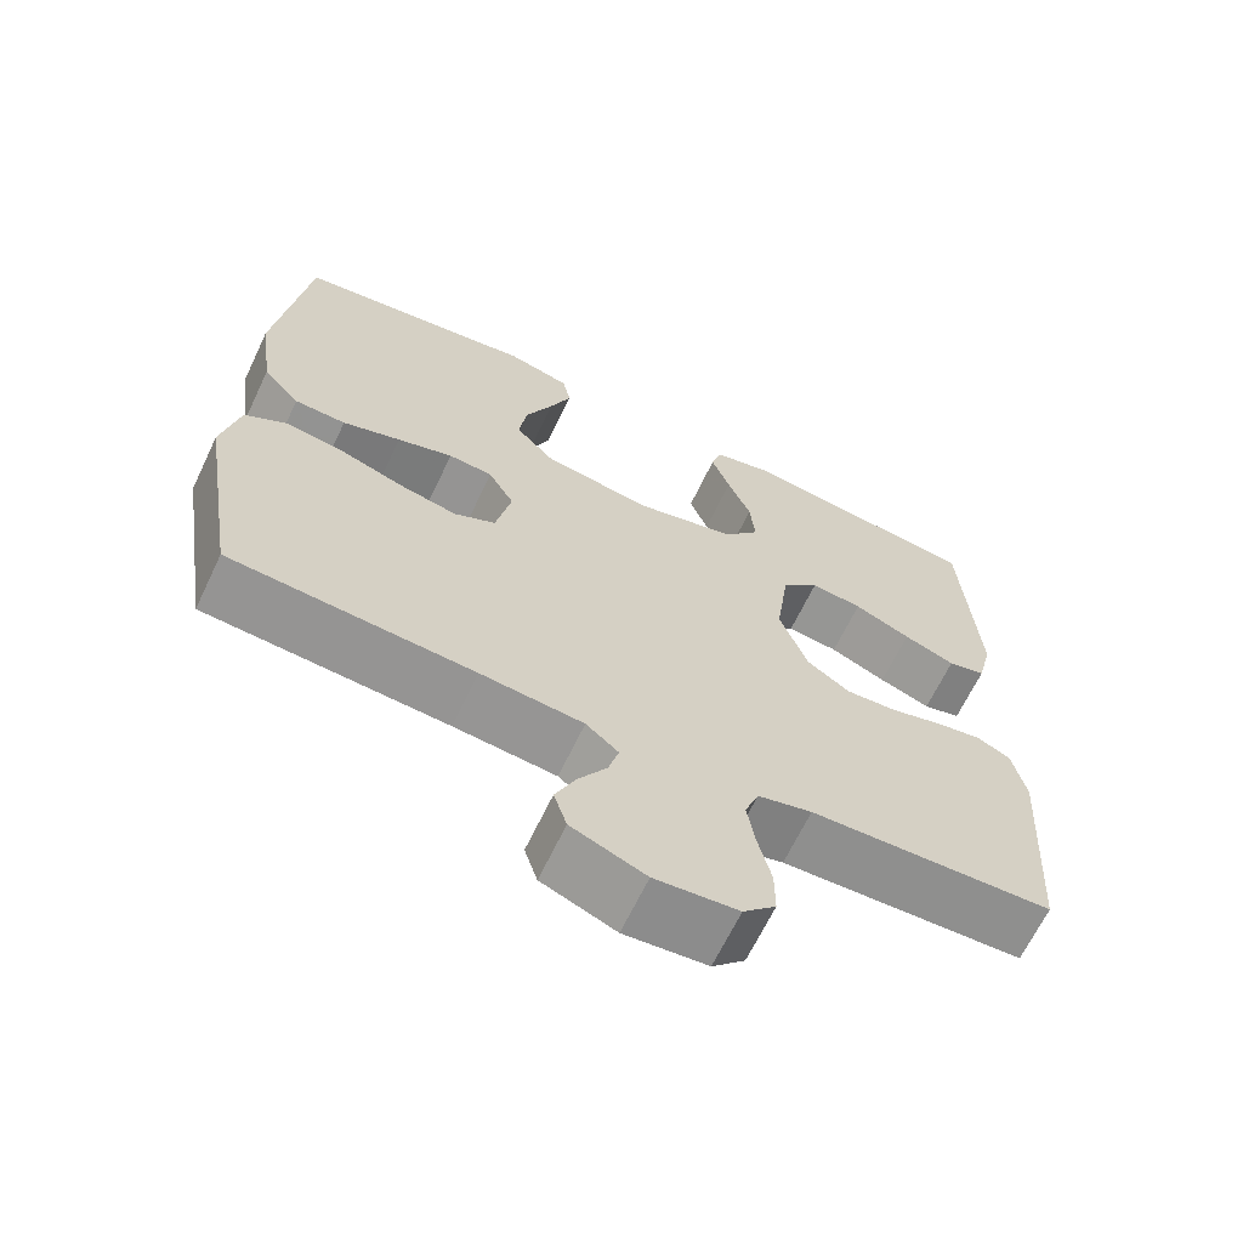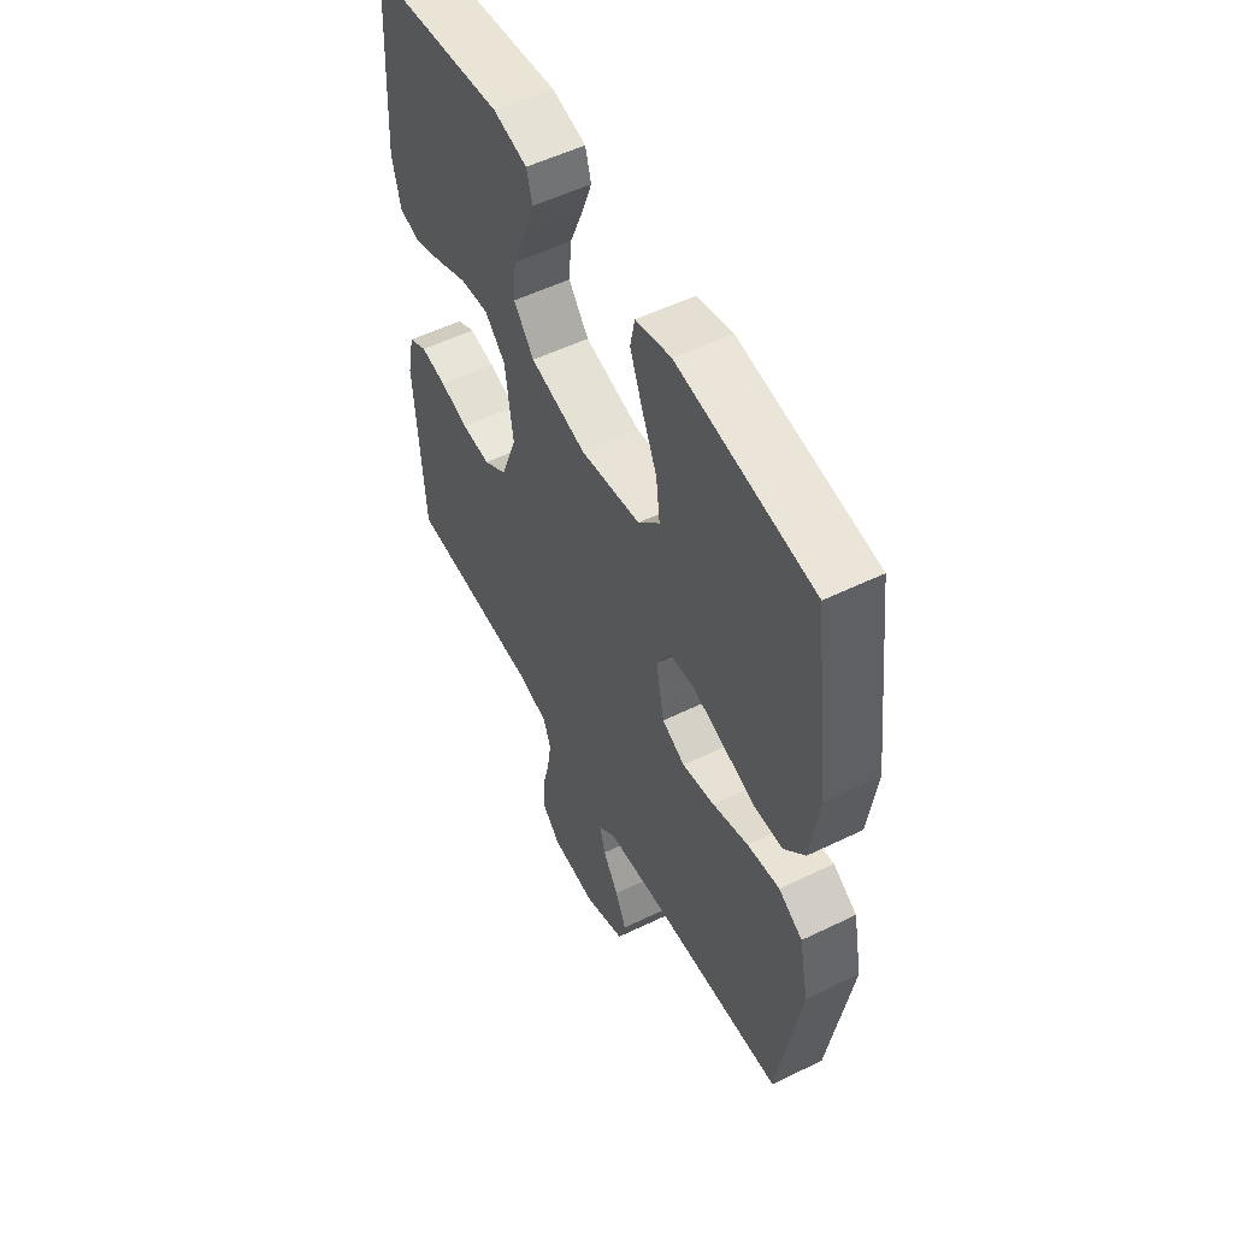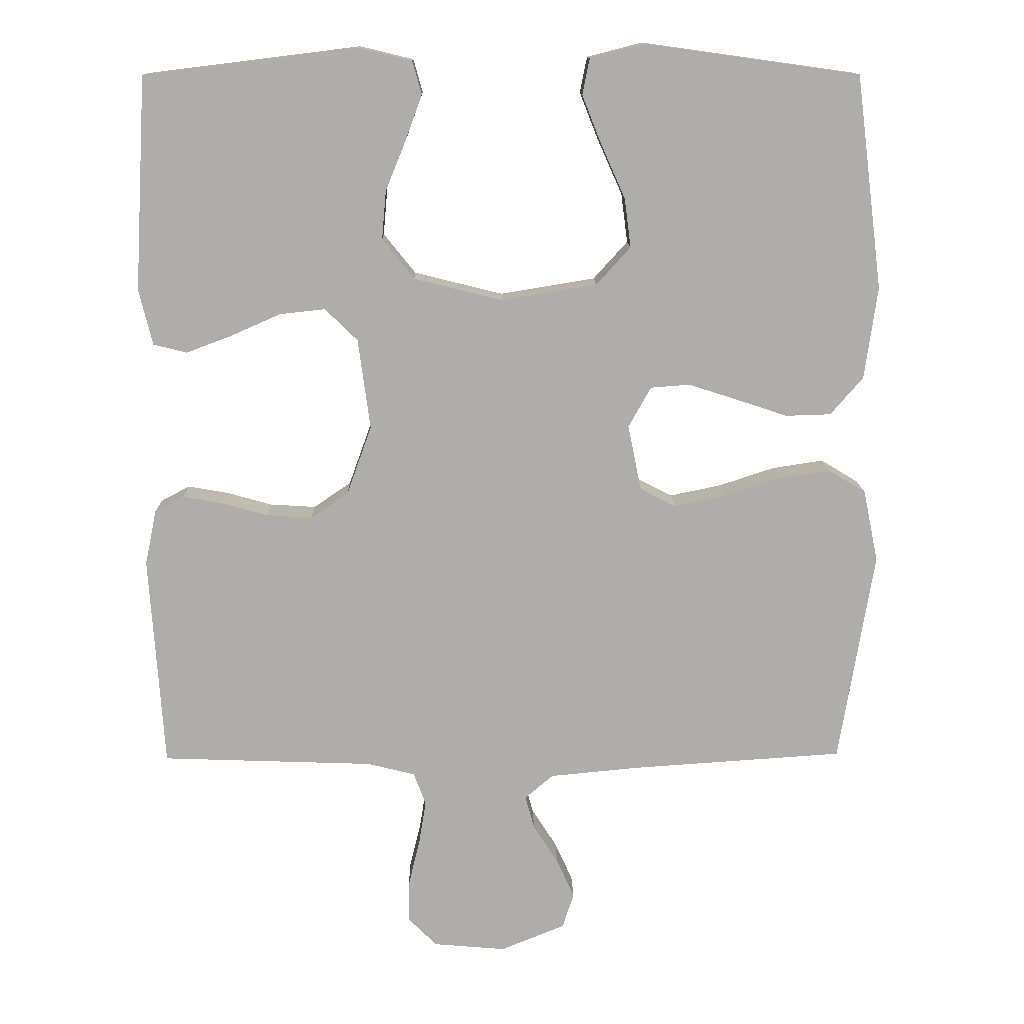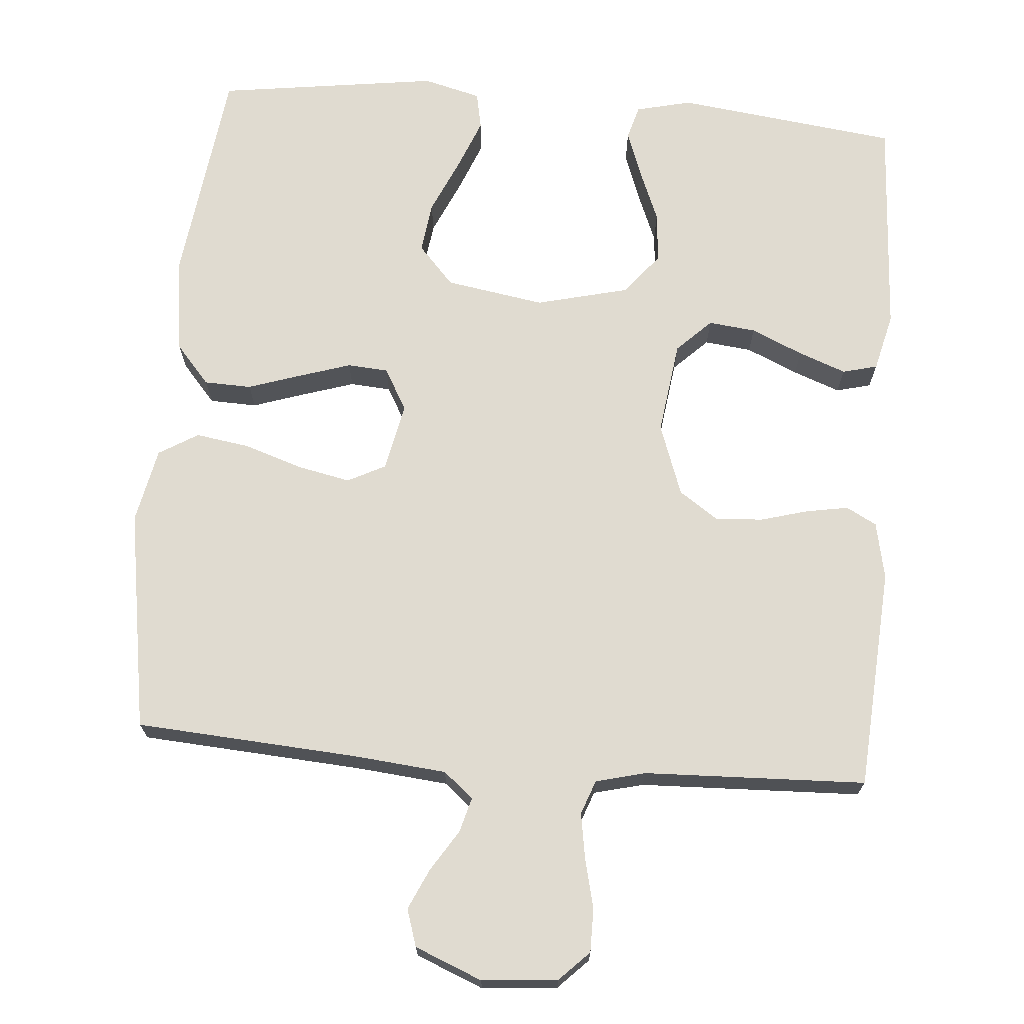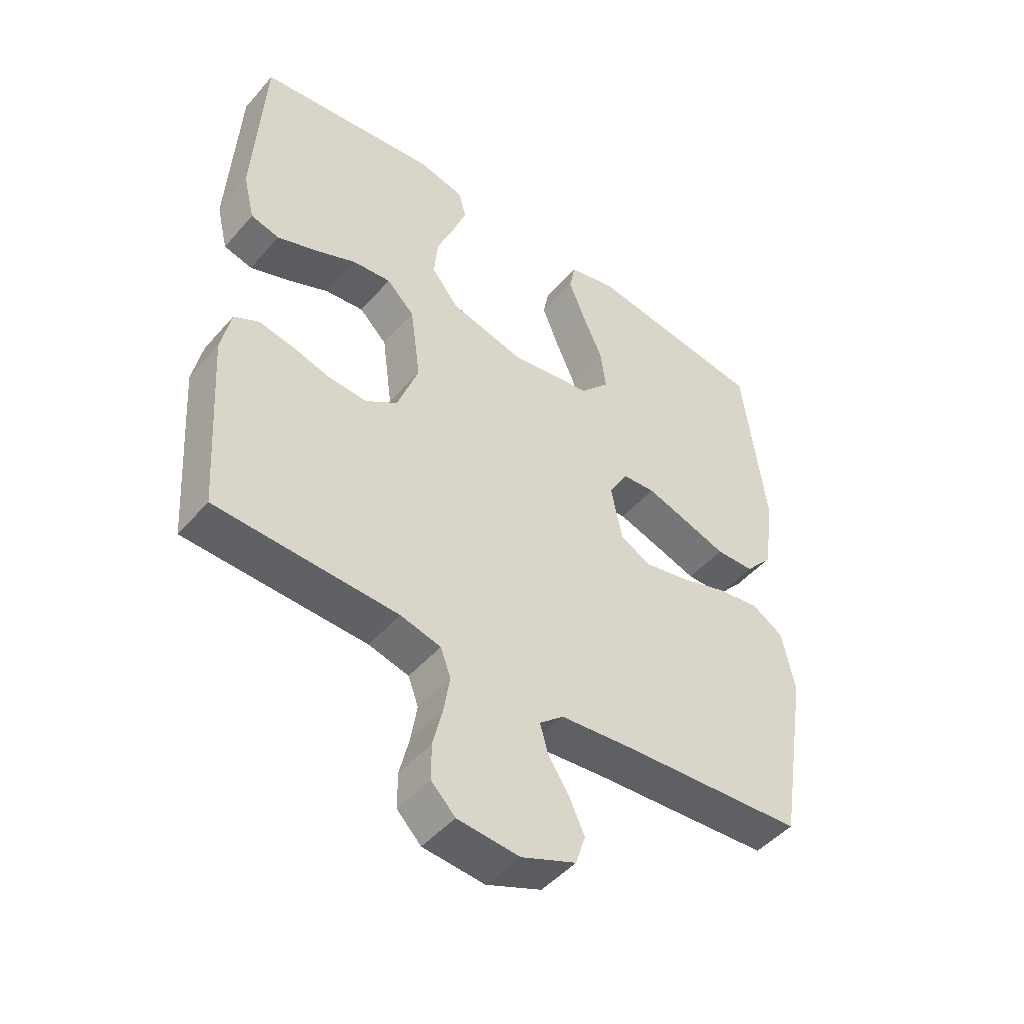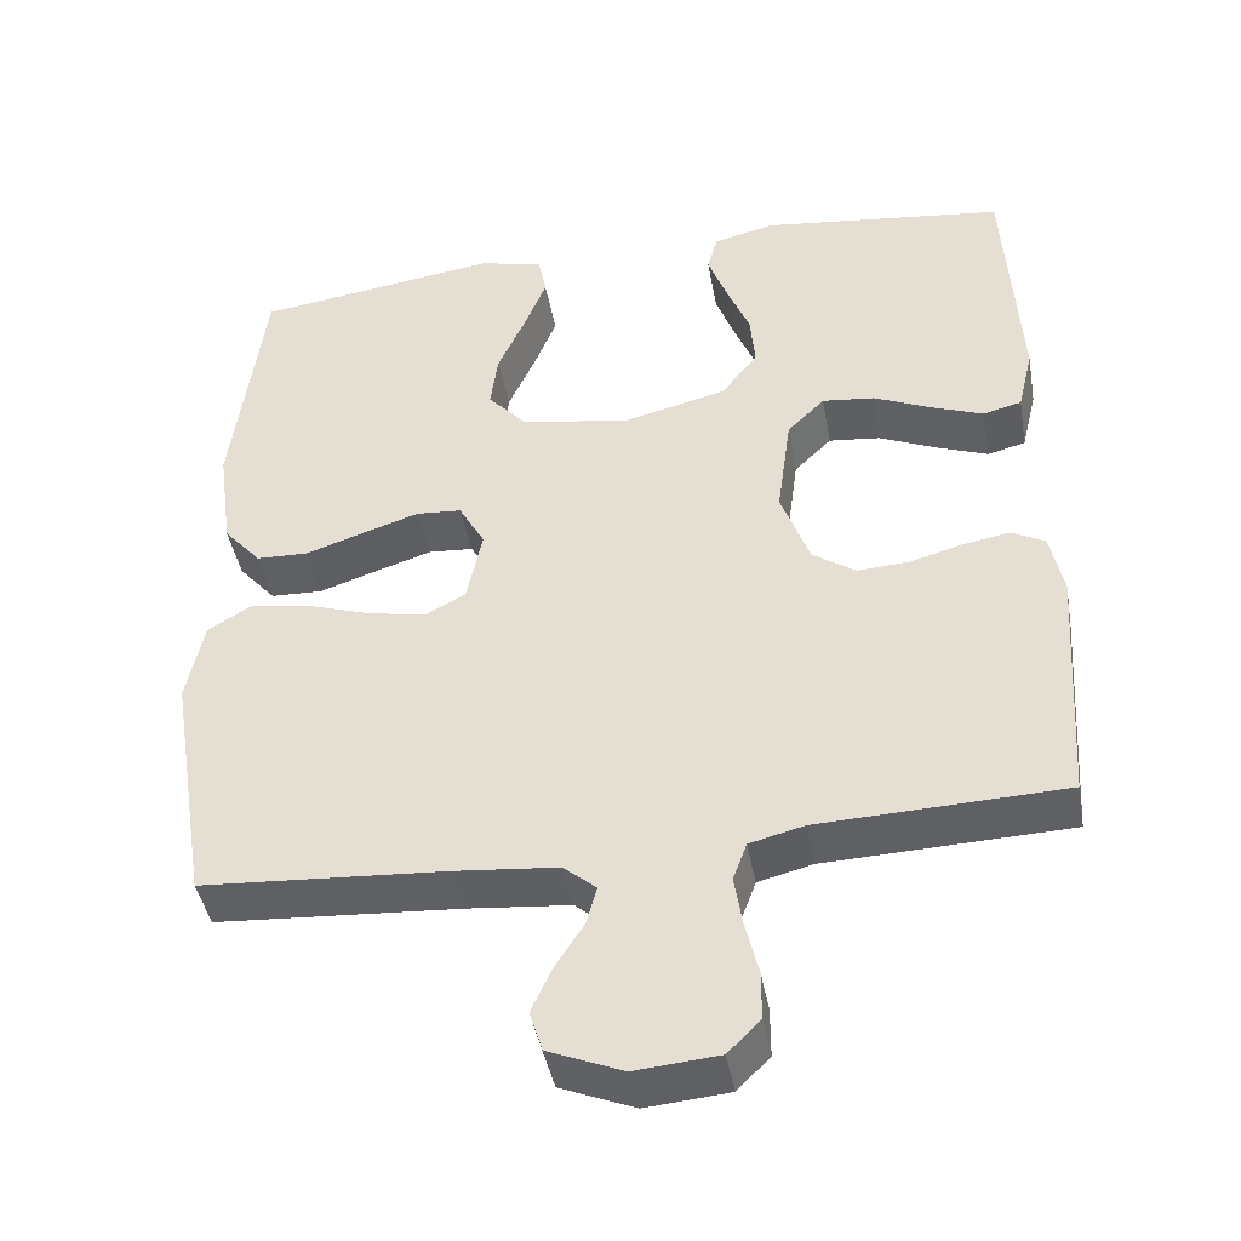
<metadata>
{"format":"obj","ext":"obj","renderer":"f3d","projection":"perspective","resolution":1024,"background":"white","views":[{"elev":-66.0,"azim":154.5,"up":"+Z"},{"elev":53.7,"azim":62.6,"up":"+Z"},{"elev":13.1,"azim":-1.2,"up":"+Z"},{"elev":70.1,"azim":-175.3,"up":"+Y"},{"elev":-47.7,"azim":-38.8,"up":"+Z"},{"elev":-43.2,"azim":-169.9,"up":"+Z"}]}
</metadata>
<code>
v -0.5 0.07 -0.5
v -0.52 0.07 -0.2
v -0.504 0.07 -0.123
v -0.463 0.07 -0.101
v -0.406 0.07 -0.111
v -0.342 0.07 -0.129
v -0.278 0.07 -0.133
v -0.225 0.07 -0.097
v -0.19 0.07 0
v -0.207 0.07 0.127
v -0.253 0.07 0.172
v -0.317 0.07 0.165
v -0.387 0.07 0.134
v -0.451 0.07 0.11
v -0.498 0.07 0.122
v -0.517 0.07 0.2
v -0.5 0.07 0.5
v -0.2 0.07 0.537
v -0.125 0.07 0.519
v -0.112 0.07 0.473
v -0.135 0.07 0.41
v -0.164 0.07 0.339
v -0.17 0.07 0.271
v -0.125 0.07 0.215
v 0 0.07 0.184
v 0.134 0.07 0.206
v 0.182 0.07 0.259
v 0.173 0.07 0.328
v 0.139 0.07 0.404
v 0.112 0.07 0.472
v 0.122 0.07 0.522
v 0.2 0.07 0.542
v 0.5 0.07 0.5
v 0.538 0.07 0.2
v 0.52 0.07 0.07
v 0.474 0.07 0.017
v 0.41 0.07 0.015
v 0.338 0.07 0.039
v 0.269 0.07 0.061
v 0.214 0.07 0.057
v 0.182 0.07 0
v 0.201 0.07 -0.092
v 0.252 0.07 -0.118
v 0.324 0.07 -0.103
v 0.403 0.07 -0.077
v 0.475 0.07 -0.066
v 0.528 0.07 -0.098
v 0.549 0.07 -0.2
v 0.5 0.07 -0.5
v 0.2 0.07 -0.52
v 0.074 0.07 -0.532
v 0.034 0.07 -0.566
v 0.047 0.07 -0.613
v 0.082 0.07 -0.668
v 0.107 0.07 -0.723
v 0.091 0.07 -0.773
v 0 0.07 -0.81
v -0.102 0.07 -0.801
v -0.142 0.07 -0.761
v -0.142 0.07 -0.702
v -0.126 0.07 -0.636
v -0.116 0.07 -0.574
v -0.133 0.07 -0.528
v -0.2 0.07 -0.511
v -0.5 0 -0.5
v -0.52 0 -0.2
v -0.504 0 -0.123
v -0.463 0 -0.101
v -0.406 0 -0.111
v -0.342 0 -0.129
v -0.278 0 -0.133
v -0.225 0 -0.097
v -0.19 0 0
v -0.207 0 0.127
v -0.253 0 0.172
v -0.317 0 0.165
v -0.387 0 0.134
v -0.451 0 0.11
v -0.498 0 0.122
v -0.517 0 0.2
v -0.5 0 0.5
v -0.2 0 0.537
v -0.125 0 0.519
v -0.112 0 0.473
v -0.135 0 0.41
v -0.164 0 0.339
v -0.17 0 0.271
v -0.125 0 0.215
v 0 0 0.184
v 0.134 0 0.206
v 0.182 0 0.259
v 0.173 0 0.328
v 0.139 0 0.404
v 0.112 0 0.472
v 0.122 0 0.522
v 0.2 0 0.542
v 0.5 0 0.5
v 0.538 0 0.2
v 0.52 0 0.07
v 0.474 0 0.017
v 0.41 0 0.015
v 0.338 0 0.039
v 0.269 0 0.061
v 0.214 0 0.057
v 0.182 0 0
v 0.201 0 -0.092
v 0.252 0 -0.118
v 0.324 0 -0.103
v 0.403 0 -0.077
v 0.475 0 -0.066
v 0.528 0 -0.098
v 0.549 0 -0.2
v 0.5 0 -0.5
v 0.2 0 -0.52
v 0.074 0 -0.532
v 0.034 0 -0.566
v 0.047 0 -0.613
v 0.082 0 -0.668
v 0.107 0 -0.723
v 0.091 0 -0.773
v 0 0 -0.81
v -0.102 0 -0.801
v -0.142 0 -0.761
v -0.142 0 -0.702
v -0.126 0 -0.636
v -0.116 0 -0.574
v -0.133 0 -0.528
v -0.2 0 -0.511
f 59 60 61
f 58 59 61
f 57 58 61
f 56 57 61
f 55 56 61
f 54 55 61
f 53 54 61
f 52 53 61 62
f 51 52 62 63
f 48 49 50
f 47 48 50
f 46 47 50
f 45 46 50
f 44 45 50
f 51 63 64
f 50 51 64
f 44 50 64
f 43 44 64
f 36 37 38
f 35 36 38
f 34 35 38
f 33 34 38
f 32 33 38
f 31 32 38
f 30 31 38
f 29 30 38
f 28 29 38
f 27 28 38 39
f 26 27 39 40
f 20 21 22
f 19 20 22
f 18 19 22
f 17 18 22
f 16 17 22
f 15 16 22
f 14 15 22
f 13 14 22
f 12 13 22
f 11 12 22 23
f 10 11 23 24
f 4 5 6
f 3 4 6
f 2 3 6
f 1 2 6
f 64 1 6
f 64 6 7
f 64 7 8
f 43 64 8
f 42 43 8
f 41 42 8 9
f 41 9 10
f 40 41 10
f 26 40 10
f 25 26 10
f 10 24 25
f 125 124 123
f 125 123 122
f 125 122 121
f 125 121 120
f 125 120 119
f 125 119 118
f 125 118 117
f 126 125 117 116
f 127 126 116 115
f 114 113 112
f 114 112 111
f 114 111 110
f 114 110 109
f 114 109 108
f 128 127 115
f 128 115 114
f 128 114 108
f 128 108 107
f 102 101 100
f 102 100 99
f 102 99 98
f 102 98 97
f 102 97 96
f 102 96 95
f 102 95 94
f 102 94 93
f 102 93 92
f 103 102 92 91
f 104 103 91 90
f 86 85 84
f 86 84 83
f 86 83 82
f 86 82 81
f 86 81 80
f 86 80 79
f 86 79 78
f 86 78 77
f 86 77 76
f 87 86 76 75
f 88 87 75 74
f 70 69 68
f 70 68 67
f 70 67 66
f 70 66 65
f 70 65 128
f 71 70 128
f 72 71 128
f 72 128 107
f 72 107 106
f 73 72 106 105
f 74 73 105
f 74 105 104
f 74 104 90
f 74 90 89
f 89 88 74
f 1 65 66 2
f 2 66 67 3
f 3 67 68 4
f 4 68 69 5
f 5 69 70 6
f 6 70 71 7
f 7 71 72 8
f 8 72 73 9
f 9 73 74 10
f 10 74 75 11
f 11 75 76 12
f 12 76 77 13
f 13 77 78 14
f 14 78 79 15
f 15 79 80 16
f 16 80 81 17
f 17 81 82 18
f 18 82 83 19
f 19 83 84 20
f 20 84 85 21
f 21 85 86 22
f 22 86 87 23
f 23 87 88 24
f 24 88 89 25
f 25 89 90 26
f 26 90 91 27
f 27 91 92 28
f 28 92 93 29
f 29 93 94 30
f 30 94 95 31
f 31 95 96 32
f 32 96 97 33
f 33 97 98 34
f 34 98 99 35
f 35 99 100 36
f 36 100 101 37
f 37 101 102 38
f 38 102 103 39
f 39 103 104 40
f 40 104 105 41
f 41 105 106 42
f 42 106 107 43
f 43 107 108 44
f 44 108 109 45
f 45 109 110 46
f 46 110 111 47
f 47 111 112 48
f 48 112 113 49
f 49 113 114 50
f 50 114 115 51
f 51 115 116 52
f 52 116 117 53
f 53 117 118 54
f 54 118 119 55
f 55 119 120 56
f 56 120 121 57
f 57 121 122 58
f 58 122 123 59
f 59 123 124 60
f 60 124 125 61
f 61 125 126 62
f 62 126 127 63
f 63 127 128 64
f 64 128 65 1

</code>
